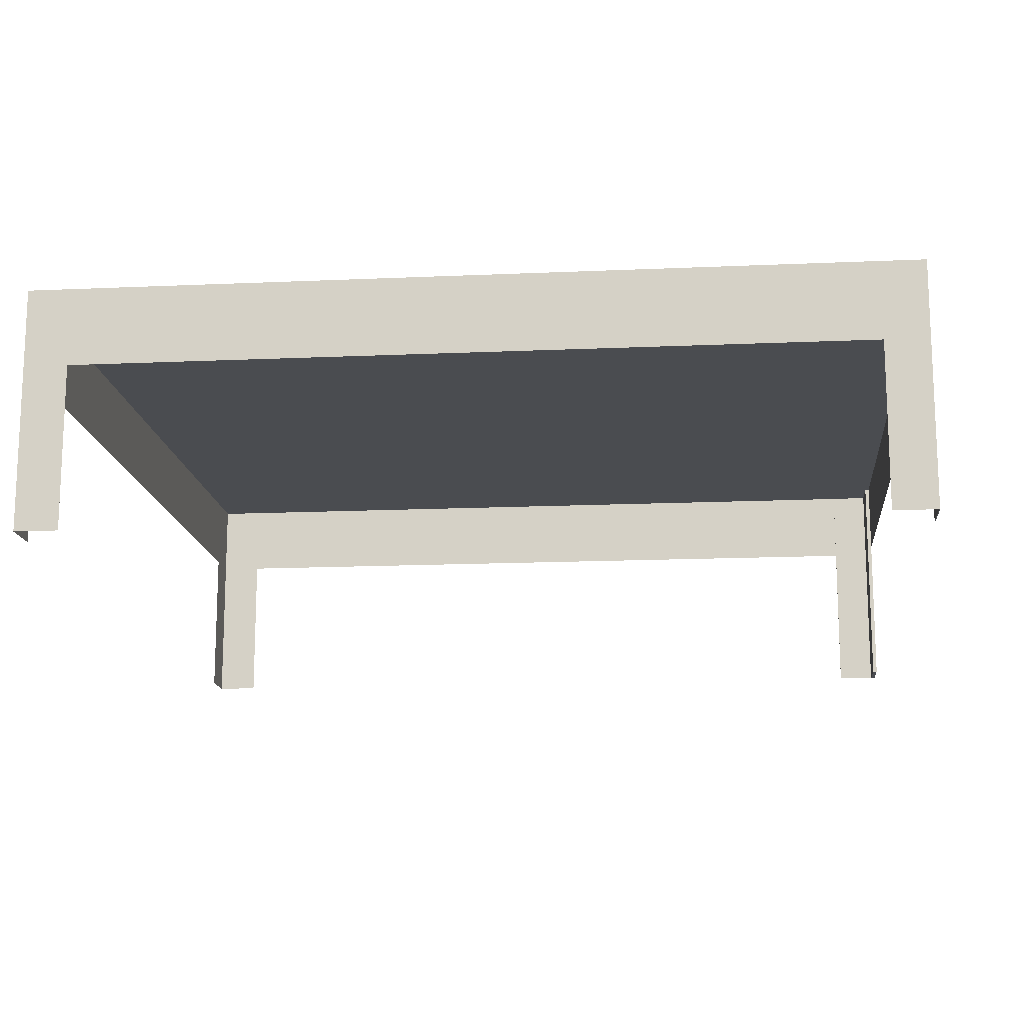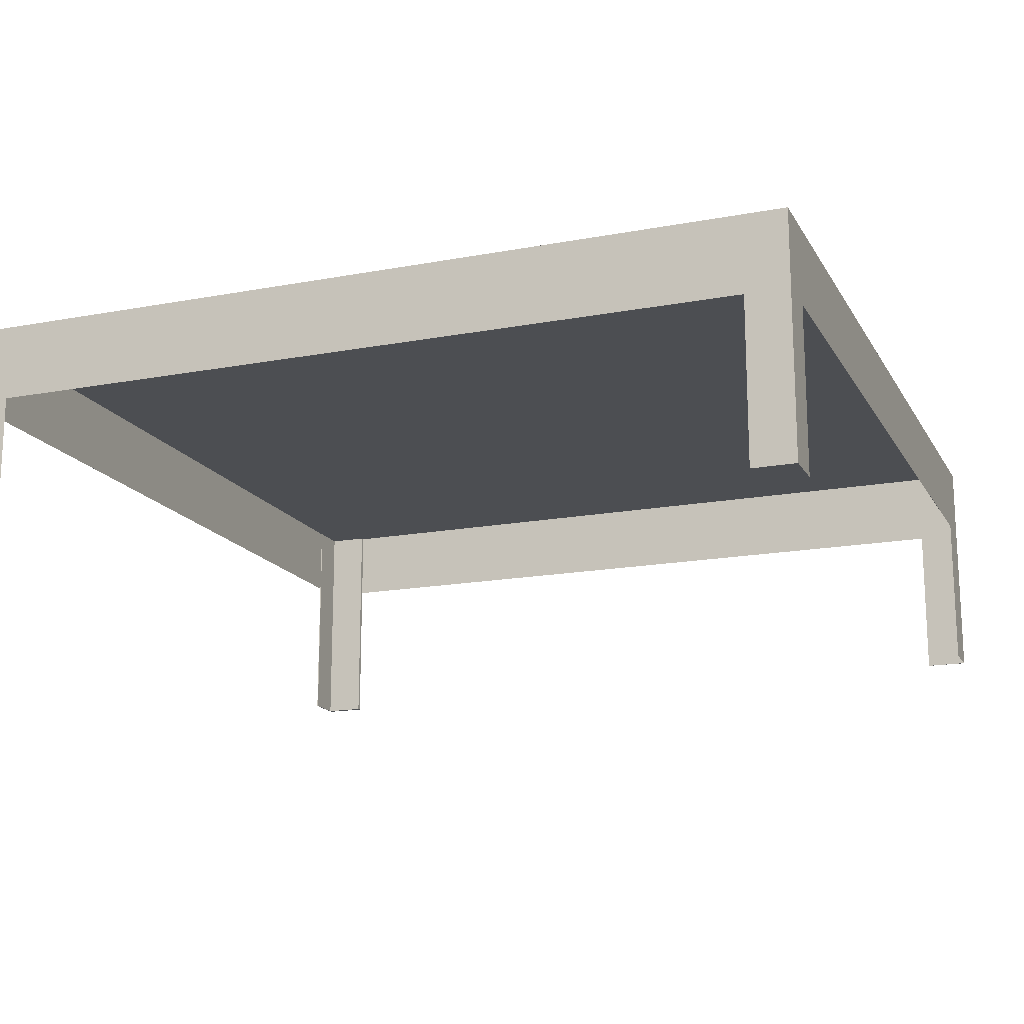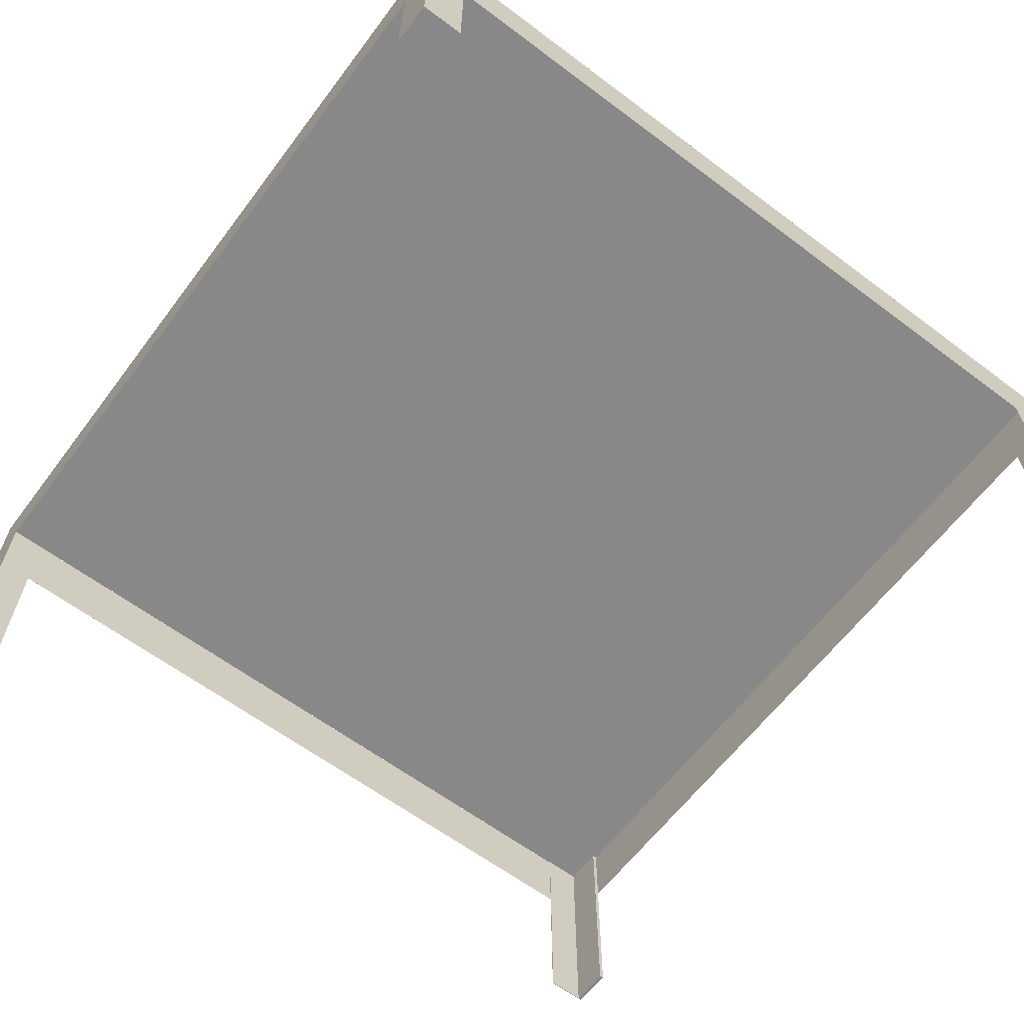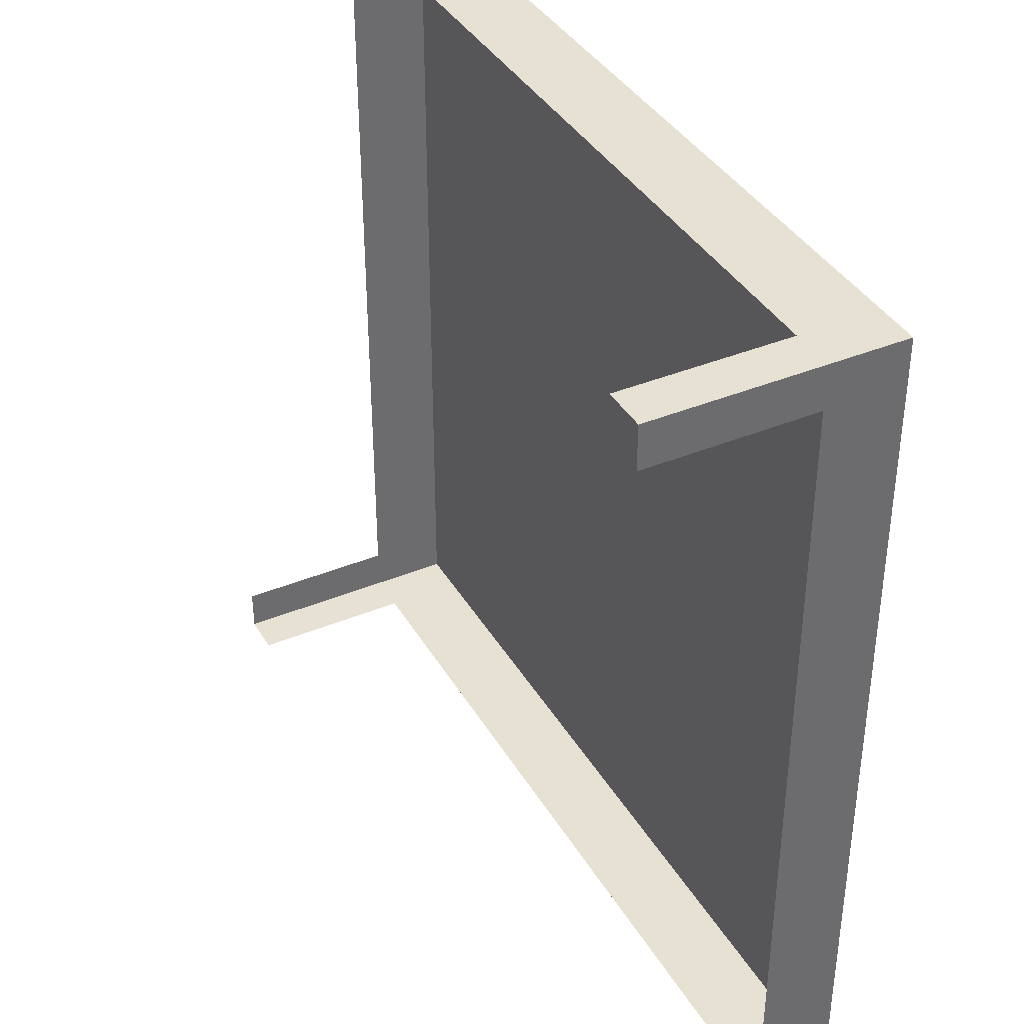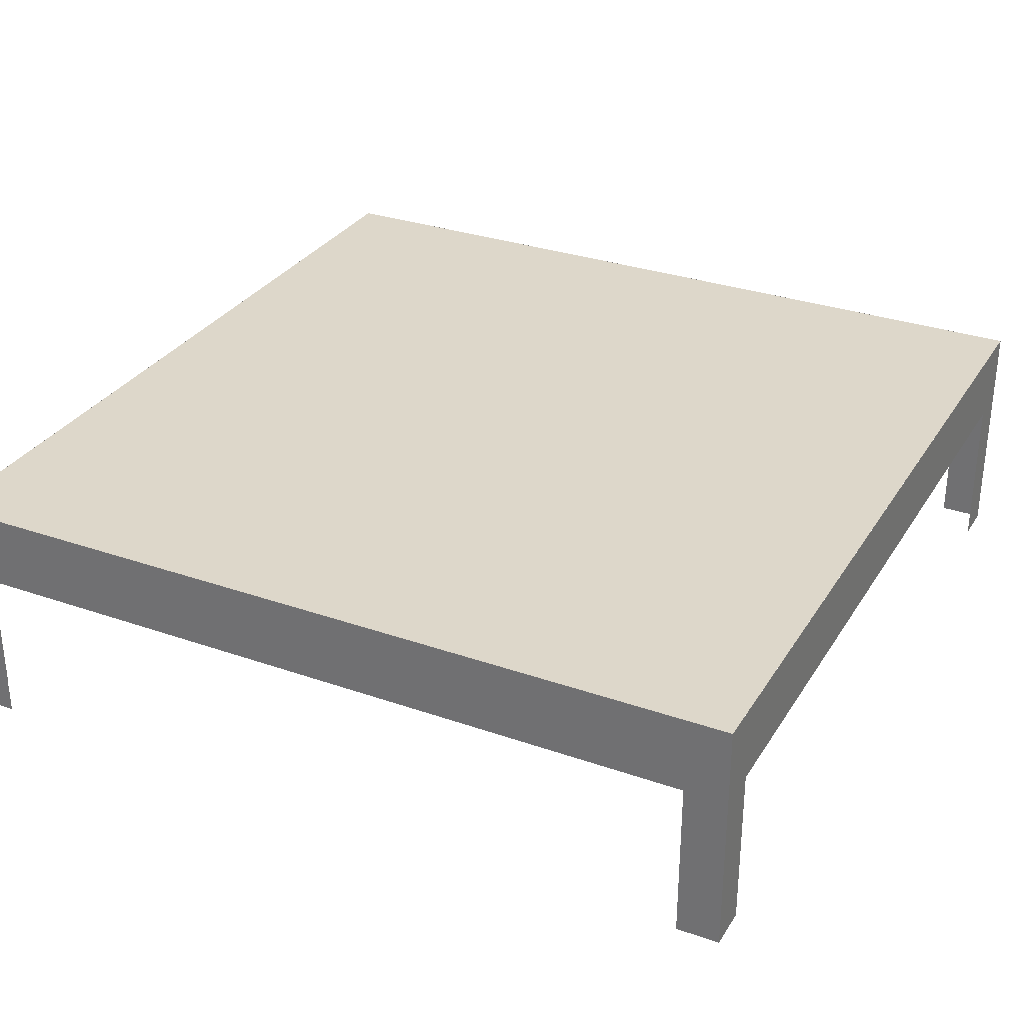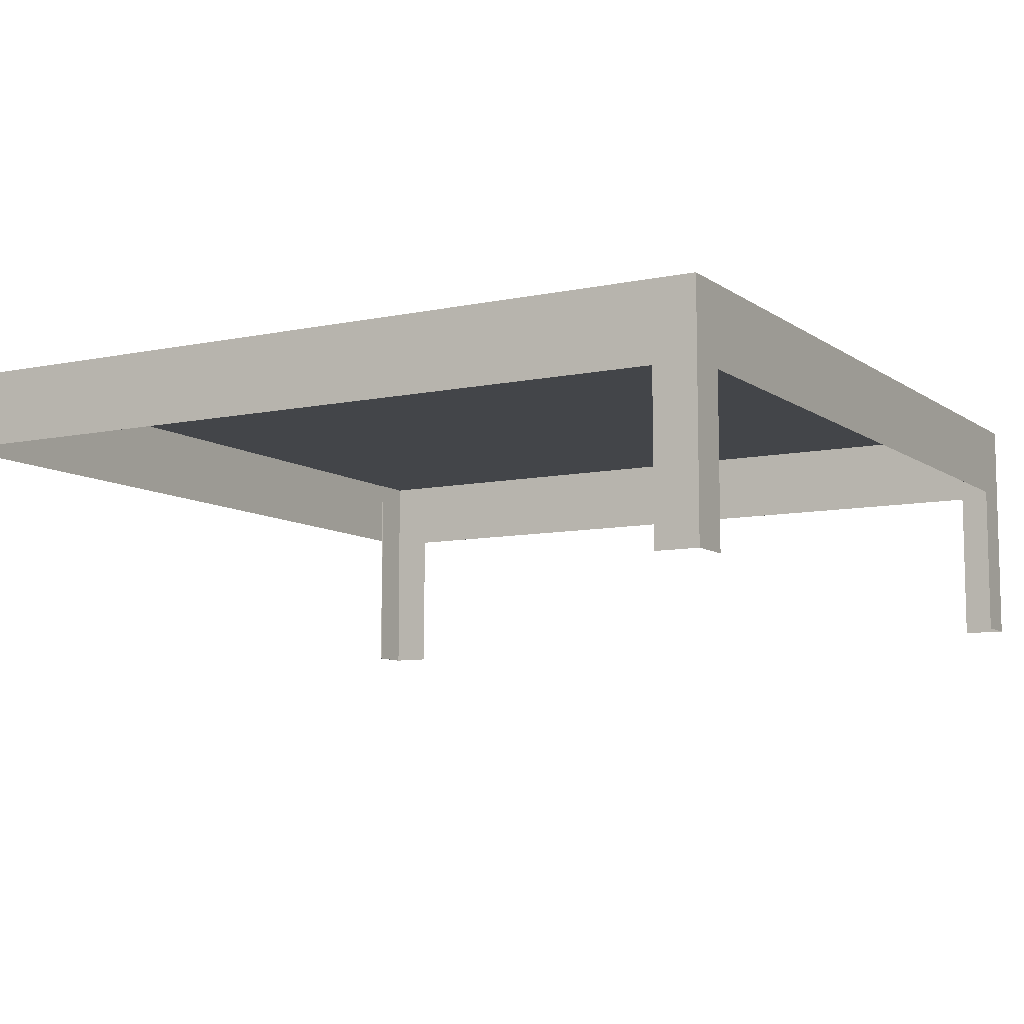
<metadata>
{"format":"obj","ext":"obj","renderer":"f3d","projection":"perspective","resolution":1024,"background":"white","views":[{"elev":-14.7,"azim":-174.5,"up":"+Z"},{"elev":-16.5,"azim":111.0,"up":"+Z"},{"elev":-62.9,"azim":142.9,"up":"+Z"},{"elev":38.6,"azim":-117.5,"up":"+Y"},{"elev":30.9,"azim":26.6,"up":"+Z"},{"elev":-8.7,"azim":29.8,"up":"+Z"}]}
</metadata>
<code>
g Body3
v 4.5 5 0
v -4.5 5 0
v -4.5 5 0
v 4.5 5 0
v 4.5 5 -1.9
v -4.5 5 -1.9
v -5 5 -1.9
v -5 5 0.901
v 5 5 0.901
v 5 5 -1.9
v -5 4.5 0
v -5 -4.5 0
v -5 -4.5 0
v -5 4.5 0
v -5 4.5 -1.9
v -5 -4.5 -1.9
v -5 -5 -1.9
v -5 -5 0.901
v -4.5 -5 0
v 4.5 -5 0
v 4.5 -5 0
v -4.5 -5 0
v -4.5 -5 -1.9
v 4.5 -5 -1.9
v 5 -5 -1.9
v 5 -5 0.901
v 5 -4.5 0
v 5 4.5 0
v 5 4.5 0
v 5 -4.5 0
v 5 -4.5 -1.9
v 5 4.5 -1.9
v -4.95 -4.5 0.9
v -4.95 -4.99 0.9
v -4.95 -4.99 -1.9
v -4.95 -4.5 -1.9
v -4.99 5 0.9
v -4.99 4.5 0.9
v -4.99 4.5 -1.9
v -4.99 5 -1.9
v -4.5 4.999 0.901
v -4.5 4.999 0.9
v -4.5 5 0.9
v -4.5 5 0.901
v -4.5 -4.99 -1.9
v 4.5 5 -1.9
v 5 -4.5 -1.9
v -4.5 5 -1.9
v 5 5 -1.9
v 5 4.5 -1.9
v 5 -5 -1.9
v 4.5 -5 -1.9
v 5 5 0.901
v 5 -5 0.901
v -4.5 -5 0.901
v -4.5 -4.999 0.901
v 4.999 -4.999 0.901
v 4.999 4.999 0.901
v -5 4.5 0.901
v -5 -4.5 0.901
v -5 -4.5 0.901
v -5 4.5 0.901
v -4.5 -4.99 0.9
v -5 4.5 0.9
v 4.999 4.999 0.9
v 4.999 -4.999 0.9
v -4.5 -4.999 0.9
v -5 -4.5 0.9
f 1 2 4
f 4 2 3
f 5 4 10
f 10 4 9
f 9 4 8
f 8 4 3
f 8 3 7
f 7 3 6
f 12 13 11
f 11 13 14
f 15 14 7
f 7 14 8
f 8 14 13
f 8 13 18
f 18 13 17
f 17 13 16
f 19 20 22
f 22 20 21
f 23 22 17
f 17 22 18
f 18 22 21
f 18 21 26
f 26 21 25
f 25 21 24
f 28 29 27
f 27 29 30
f 31 30 25
f 25 30 26
f 26 30 9
f 9 30 29
f 9 29 10
f 10 29 32
f 34 35 33
f 33 35 36
f 37 38 40
f 40 38 39
f 41 42 44
f 44 42 43
f 36 35 16
f 16 35 17
f 17 35 23
f 23 35 45
f 1 4 46
f 46 4 5
f 47 27 31
f 31 27 30
f 2 48 3
f 3 48 6
f 46 5 49
f 49 5 10
f 49 10 32
f 32 50 49
f 47 31 51
f 51 31 25
f 51 25 24
f 24 52 51
f 39 15 40
f 40 15 7
f 40 7 6
f 6 48 40
f 28 50 29
f 29 50 32
f 52 24 20
f 20 24 21
f 44 8 41
f 41 8 59
f 41 59 60
f 8 44 9
f 9 44 53
f 9 53 26
f 26 53 54
f 26 54 55
f 26 55 18
f 18 55 56
f 18 56 60
f 60 56 41
f 56 57 41
f 41 57 58
f 60 61 18
f 18 61 62
f 18 62 8
f 8 62 59
f 46 49 1
f 1 49 53
f 1 53 43
f 43 53 44
f 1 43 2
f 2 43 37
f 2 37 40
f 40 48 2
f 63 45 34
f 34 45 35
f 64 38 68
f 68 38 33
f 33 38 42
f 33 42 66
f 66 42 65
f 38 37 42
f 42 37 43
f 67 63 66
f 66 63 33
f 63 34 33
f 65 58 66
f 66 58 57
f 47 51 27
f 27 51 54
f 27 54 28
f 28 54 53
f 28 53 49
f 49 50 28
f 66 57 67
f 67 57 56
f 56 55 67
f 67 55 19
f 67 19 63
f 63 19 45
f 45 19 23
f 23 19 22
f 19 55 20
f 20 55 54
f 20 54 51
f 51 52 20
f 42 41 65
f 65 41 58
f 61 68 12
f 12 68 33
f 12 33 36
f 61 60 68
f 36 16 12
f 12 16 13
f 68 60 64
f 64 60 59
f 59 62 64
f 64 62 11
f 64 11 38
f 38 11 39
f 39 11 15
f 15 11 14
f 11 62 12
f 12 62 61

</code>
